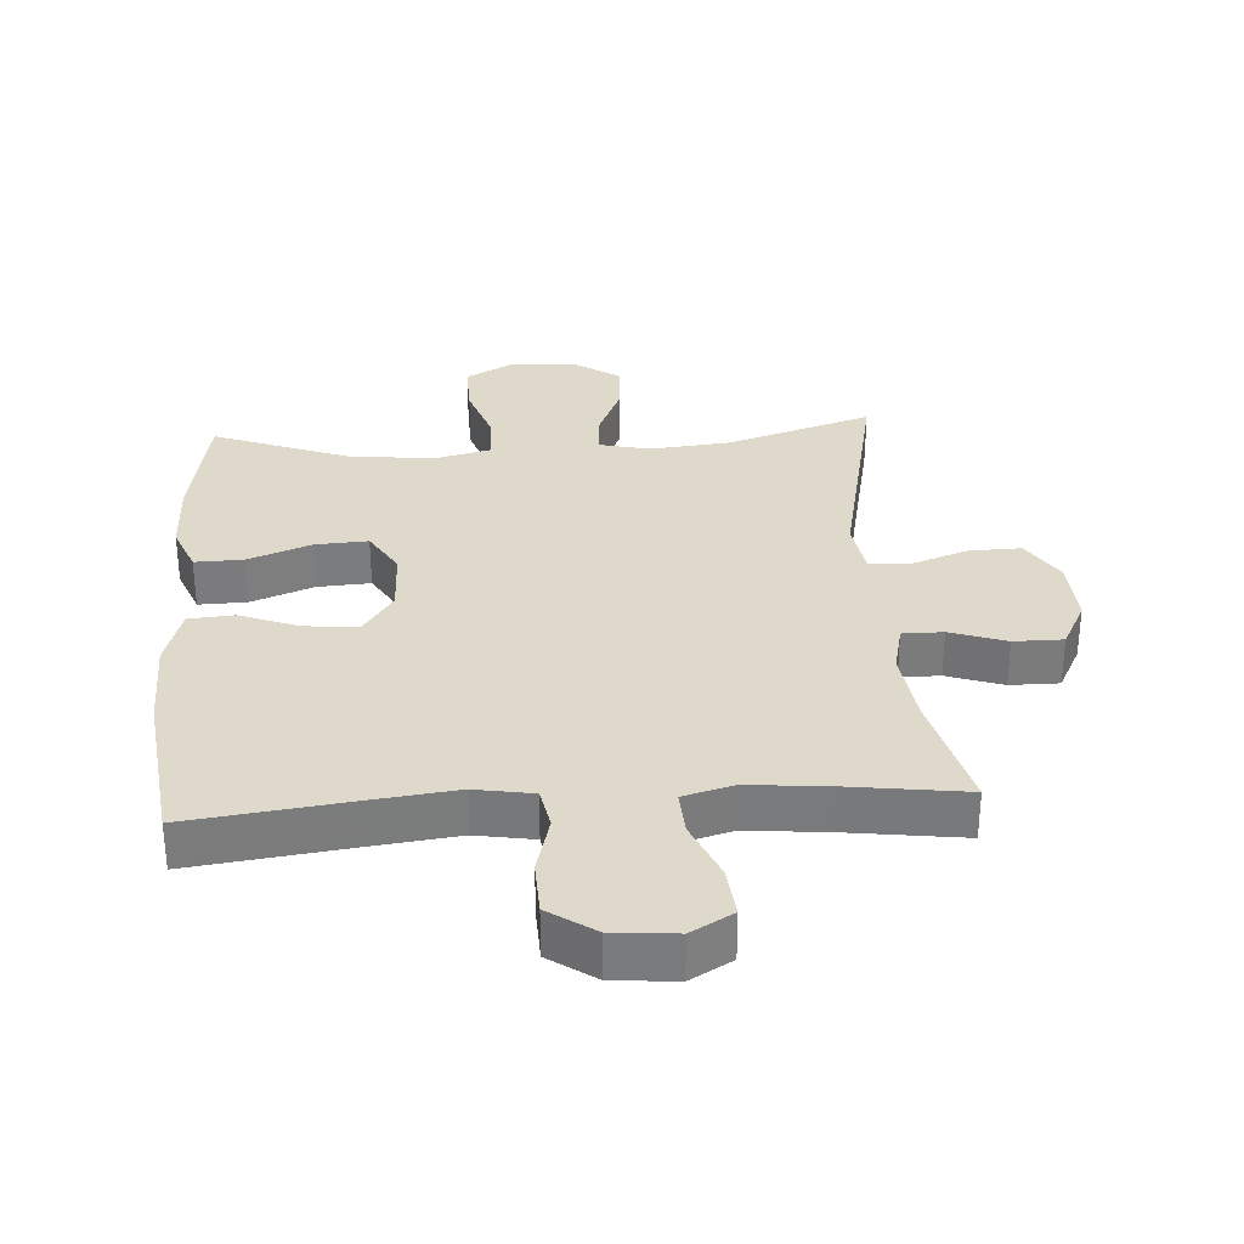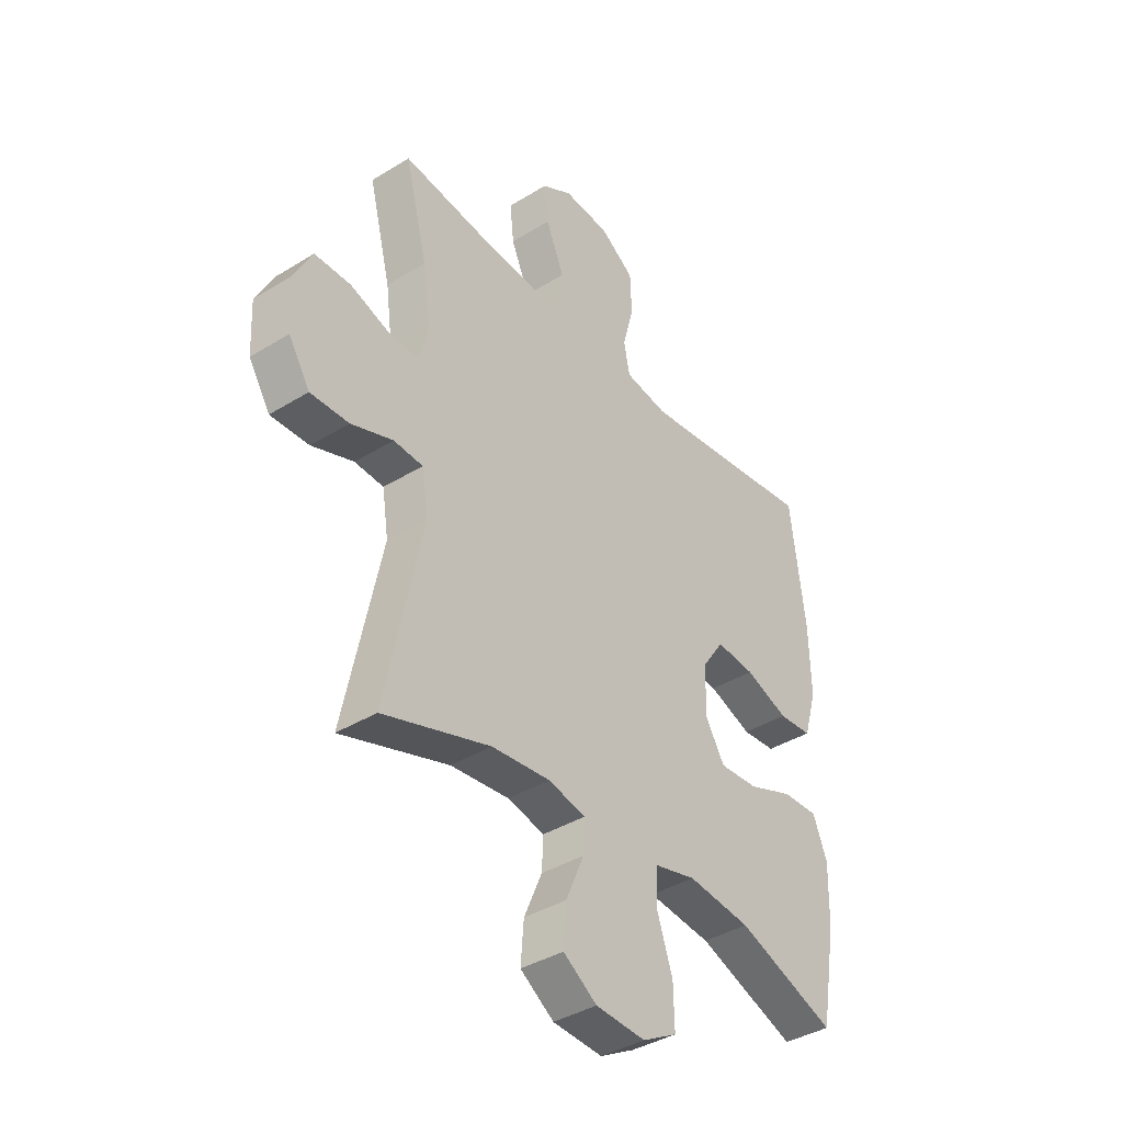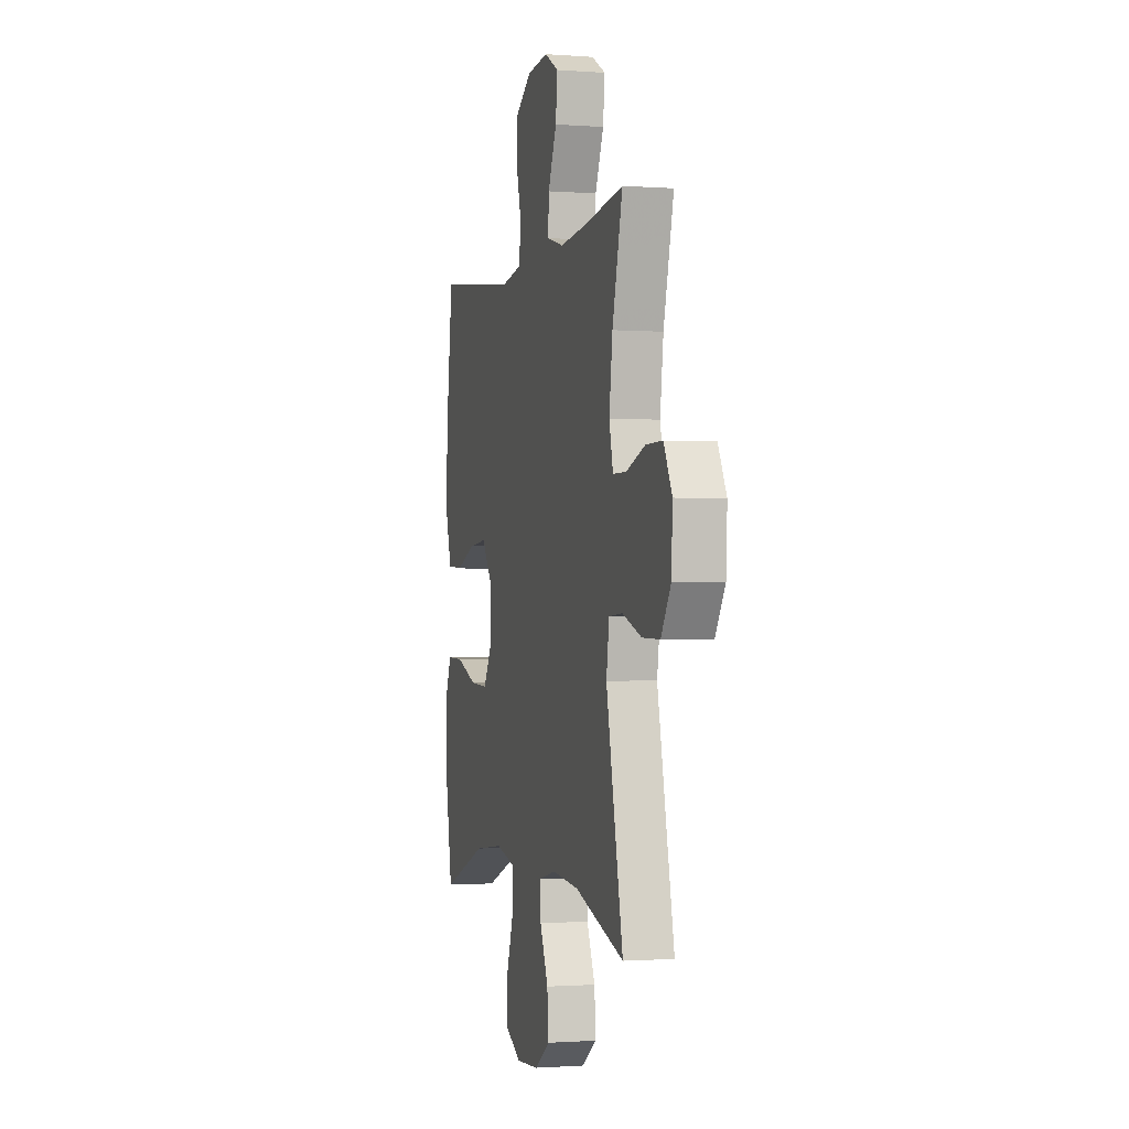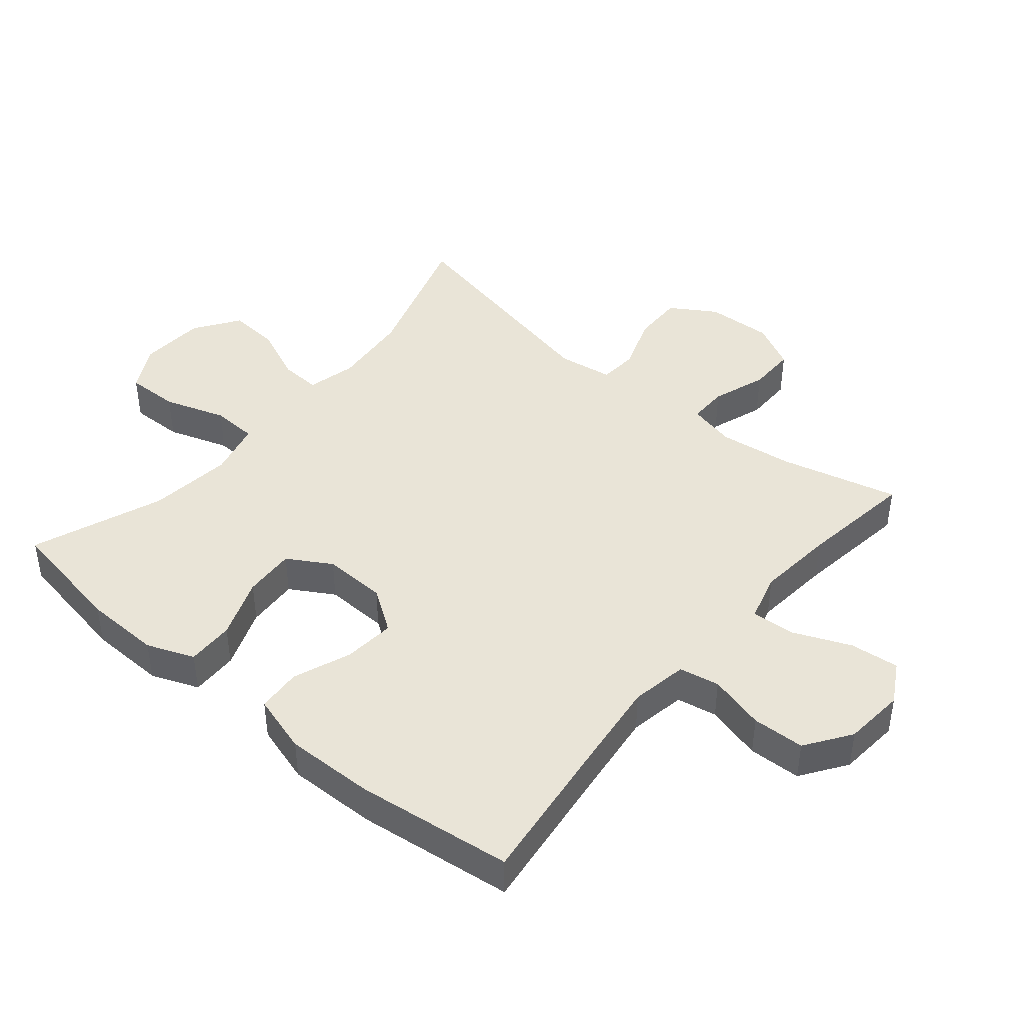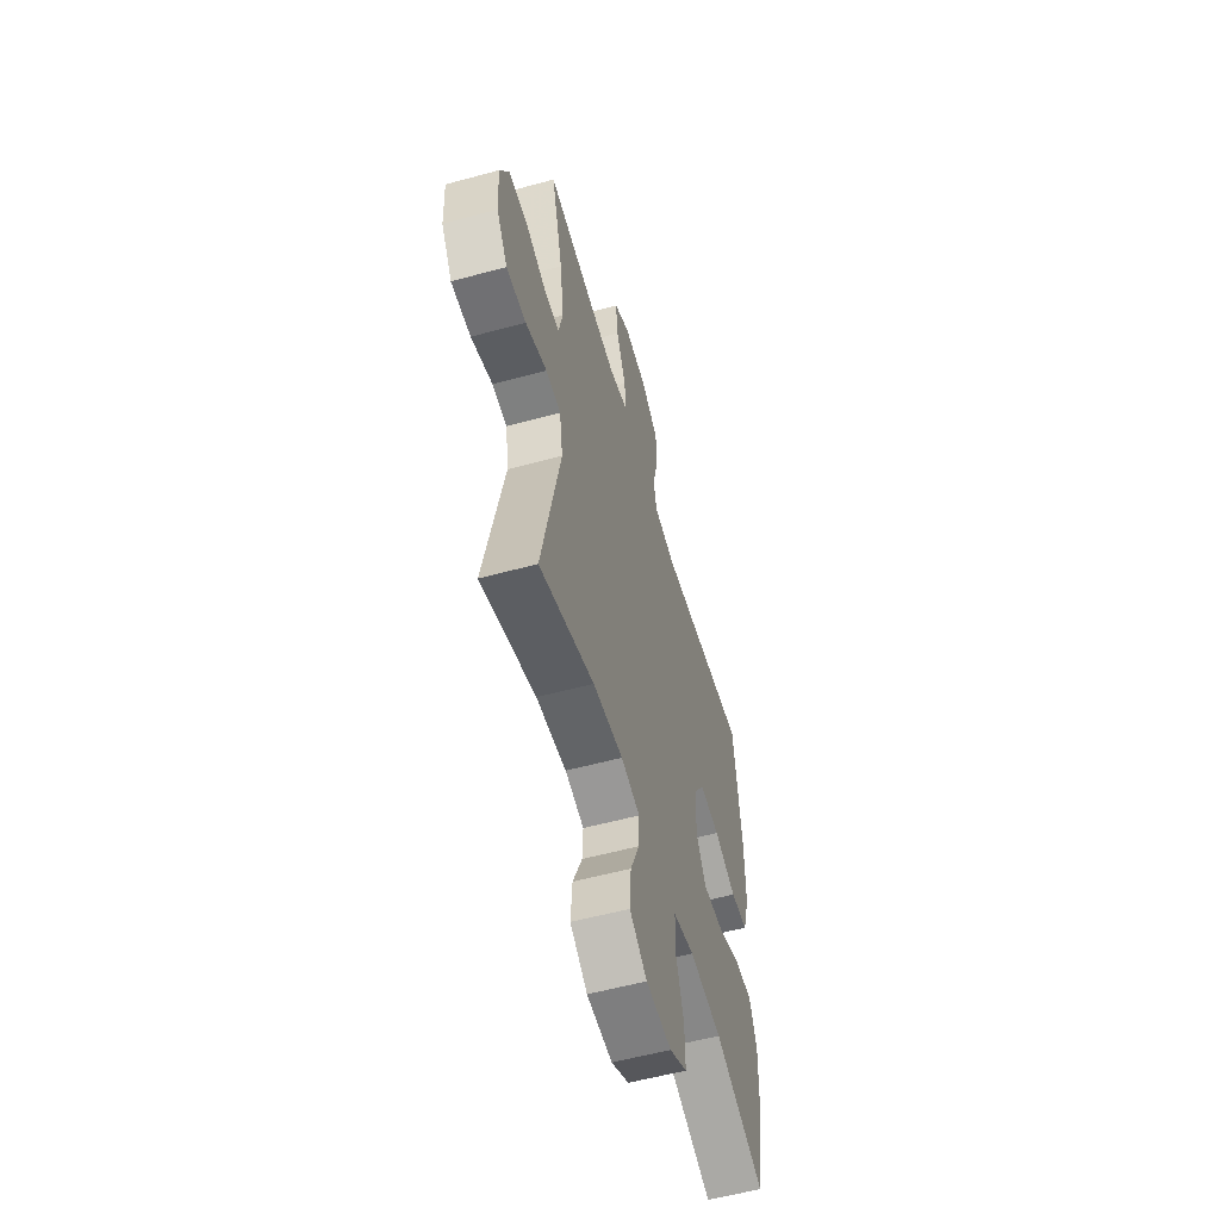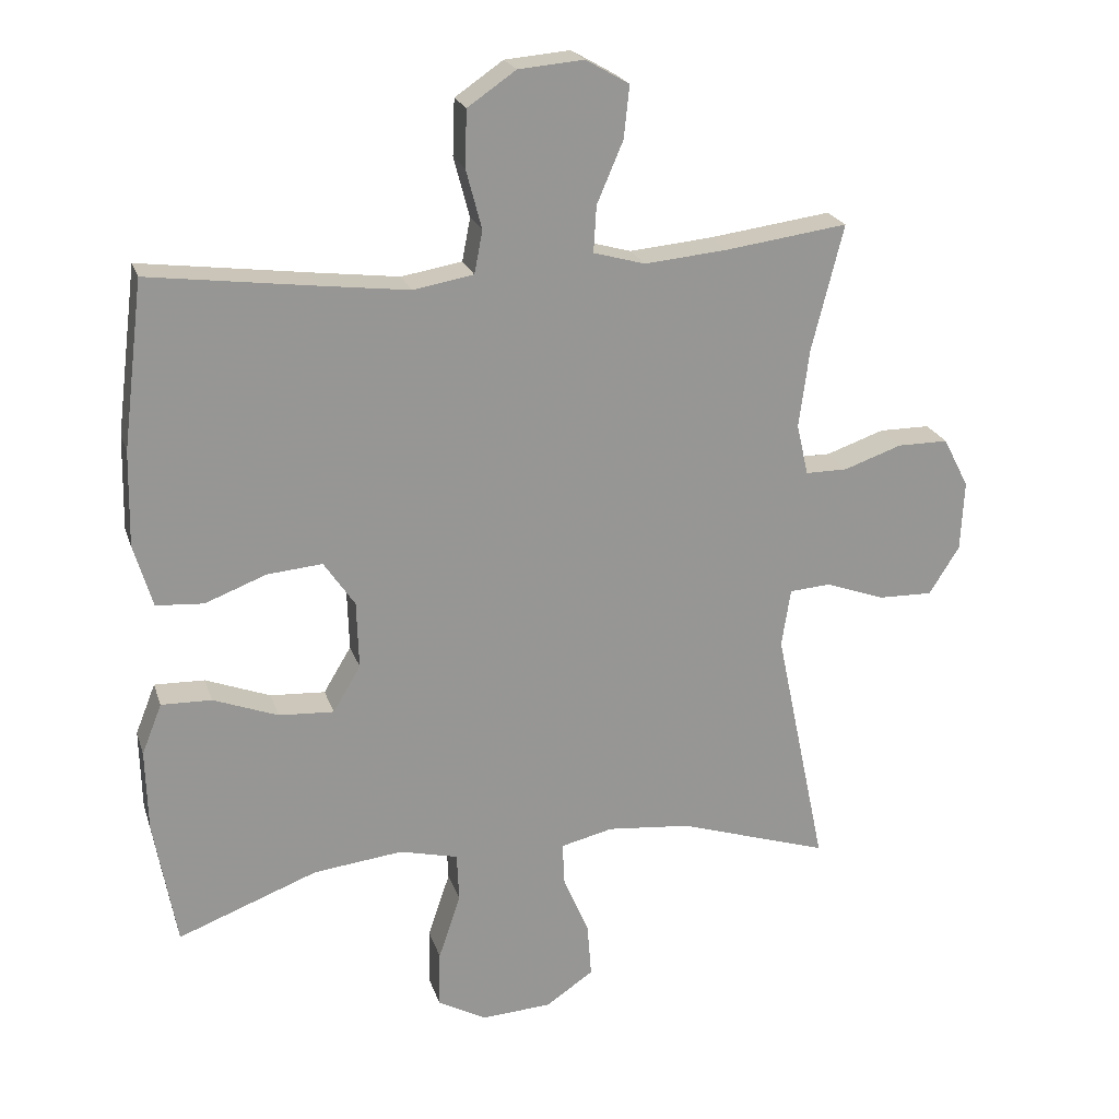
<metadata>
{"format":"obj","ext":"obj","renderer":"f3d","projection":"perspective","resolution":1024,"background":"white","views":[{"elev":31.8,"azim":-3.7,"up":"+Y"},{"elev":-39.0,"azim":127.8,"up":"+Z"},{"elev":-1.3,"azim":74.7,"up":"+Z"},{"elev":43.3,"azim":-49.9,"up":"+Y"},{"elev":-56.4,"azim":105.9,"up":"+Z"},{"elev":22.0,"azim":-15.8,"up":"+Z"}]}
</metadata>
<code>
v -0.5 0.07 -0.5
v -0.533 0.07 -0.314
v -0.536 0.07 -0.196
v -0.507 0.07 -0.123
v -0.434 0.07 -0.125
v -0.34 0.07 -0.161
v -0.26 0.07 -0.166
v -0.22 0.07 -0.099
v -0.223 0.07 -0.001
v -0.268 0.07 0.065
v -0.348 0.07 0.058
v -0.437 0.07 0.024
v -0.506 0.07 0.029
v -0.533 0.07 0.12
v -0.53 0.07 0.258
v -0.5 0.07 0.5
v -0.261 0.07 0.469
v -0.131 0.07 0.453
v -0.043 0.07 0.468
v -0.031 0.07 0.53
v -0.054 0.07 0.617
v -0.051 0.07 0.698
v 0.019 0.07 0.746
v 0.114 0.07 0.754
v 0.177 0.07 0.718
v 0.169 0.07 0.642
v 0.131 0.07 0.553
v 0.127 0.07 0.486
v 0.202 0.07 0.465
v 0.322 0.07 0.476
v 0.5 0.07 0.5
v 0.454 0.07 0.318
v 0.439 0.07 0.203
v 0.456 0.07 0.129
v 0.517 0.07 0.129
v 0.601 0.07 0.158
v 0.675 0.07 0.158
v 0.712 0.07 0.086
v 0.707 0.07 -0.016
v 0.663 0.07 -0.086
v 0.584 0.07 -0.084
v 0.498 0.07 -0.053
v 0.438 0.07 -0.057
v 0.425 0.07 -0.142
v 0.5 0.07 -0.5
v 0.28 0.07 -0.429
v 0.159 0.07 -0.417
v 0.083 0.07 -0.435
v 0.086 0.07 -0.498
v 0.123 0.07 -0.584
v 0.129 0.07 -0.663
v 0.06 0.07 -0.71
v -0.042 0.07 -0.716
v -0.113 0.07 -0.677
v -0.111 0.07 -0.595
v -0.079 0.07 -0.5
v -0.082 0.07 -0.429
v -0.167 0.07 -0.408
v -0.297 0.07 -0.423
v -0.5 0 -0.5
v -0.533 0 -0.314
v -0.536 0 -0.196
v -0.507 0 -0.123
v -0.434 0 -0.125
v -0.34 0 -0.161
v -0.26 0 -0.166
v -0.22 0 -0.099
v -0.223 0 -0.001
v -0.268 0 0.065
v -0.348 0 0.058
v -0.437 0 0.024
v -0.506 0 0.029
v -0.533 0 0.12
v -0.53 0 0.258
v -0.5 0 0.5
v -0.261 0 0.469
v -0.131 0 0.453
v -0.043 0 0.468
v -0.031 0 0.53
v -0.054 0 0.617
v -0.051 0 0.698
v 0.019 0 0.746
v 0.114 0 0.754
v 0.177 0 0.718
v 0.169 0 0.642
v 0.131 0 0.553
v 0.127 0 0.486
v 0.202 0 0.465
v 0.322 0 0.476
v 0.5 0 0.5
v 0.454 0 0.318
v 0.439 0 0.203
v 0.456 0 0.129
v 0.517 0 0.129
v 0.601 0 0.158
v 0.675 0 0.158
v 0.712 0 0.086
v 0.707 0 -0.016
v 0.663 0 -0.086
v 0.584 0 -0.084
v 0.498 0 -0.053
v 0.438 0 -0.057
v 0.425 0 -0.142
v 0.5 0 -0.5
v 0.28 0 -0.429
v 0.159 0 -0.417
v 0.083 0 -0.435
v 0.086 0 -0.498
v 0.123 0 -0.584
v 0.129 0 -0.663
v 0.06 0 -0.71
v -0.042 0 -0.716
v -0.113 0 -0.677
v -0.111 0 -0.595
v -0.079 0 -0.5
v -0.082 0 -0.429
v -0.167 0 -0.408
v -0.297 0 -0.423
f 54 55 56
f 53 54 56
f 52 53 56
f 51 52 56
f 50 51 56
f 49 50 56
f 48 49 56 57
f 47 48 57 58
f 44 45 46
f 43 44 46 47
f 40 41 42
f 39 40 42
f 38 39 42
f 37 38 42
f 36 37 42
f 35 36 42
f 34 35 42 43
f 43 47 58
f 34 43 58
f 33 34 58
f 30 31 32
f 33 58 59
f 32 33 59
f 30 32 59
f 29 30 59
f 25 26 27
f 24 25 27
f 23 24 27
f 22 23 27
f 21 22 27
f 20 21 27
f 19 20 27 28
f 15 16 17
f 14 15 17
f 13 14 17
f 12 13 17
f 11 12 17
f 10 11 17 18
f 19 28 29
f 18 19 29
f 10 18 29
f 9 10 29
f 4 5 6
f 3 4 6
f 2 3 6
f 1 2 6
f 59 1 6
f 59 6 7
f 29 59 7 8
f 8 9 29
f 115 114 113
f 115 113 112
f 115 112 111
f 115 111 110
f 115 110 109
f 115 109 108
f 116 115 108 107
f 117 116 107 106
f 105 104 103
f 106 105 103 102
f 101 100 99
f 101 99 98
f 101 98 97
f 101 97 96
f 101 96 95
f 101 95 94
f 102 101 94 93
f 117 106 102
f 117 102 93
f 117 93 92
f 91 90 89
f 118 117 92
f 118 92 91
f 118 91 89
f 118 89 88
f 86 85 84
f 86 84 83
f 86 83 82
f 86 82 81
f 86 81 80
f 86 80 79
f 87 86 79 78
f 76 75 74
f 76 74 73
f 76 73 72
f 76 72 71
f 76 71 70
f 77 76 70 69
f 88 87 78
f 88 78 77
f 88 77 69
f 88 69 68
f 65 64 63
f 65 63 62
f 65 62 61
f 65 61 60
f 65 60 118
f 66 65 118
f 67 66 118 88
f 88 68 67
f 1 60 61 2
f 2 61 62 3
f 3 62 63 4
f 4 63 64 5
f 5 64 65 6
f 6 65 66 7
f 7 66 67 8
f 8 67 68 9
f 9 68 69 10
f 10 69 70 11
f 11 70 71 12
f 12 71 72 13
f 13 72 73 14
f 14 73 74 15
f 15 74 75 16
f 16 75 76 17
f 17 76 77 18
f 18 77 78 19
f 19 78 79 20
f 20 79 80 21
f 21 80 81 22
f 22 81 82 23
f 23 82 83 24
f 24 83 84 25
f 25 84 85 26
f 26 85 86 27
f 27 86 87 28
f 28 87 88 29
f 29 88 89 30
f 30 89 90 31
f 31 90 91 32
f 32 91 92 33
f 33 92 93 34
f 34 93 94 35
f 35 94 95 36
f 36 95 96 37
f 37 96 97 38
f 38 97 98 39
f 39 98 99 40
f 40 99 100 41
f 41 100 101 42
f 42 101 102 43
f 43 102 103 44
f 44 103 104 45
f 45 104 105 46
f 46 105 106 47
f 47 106 107 48
f 48 107 108 49
f 49 108 109 50
f 50 109 110 51
f 51 110 111 52
f 52 111 112 53
f 53 112 113 54
f 54 113 114 55
f 55 114 115 56
f 56 115 116 57
f 57 116 117 58
f 58 117 118 59
f 59 118 60 1

</code>
